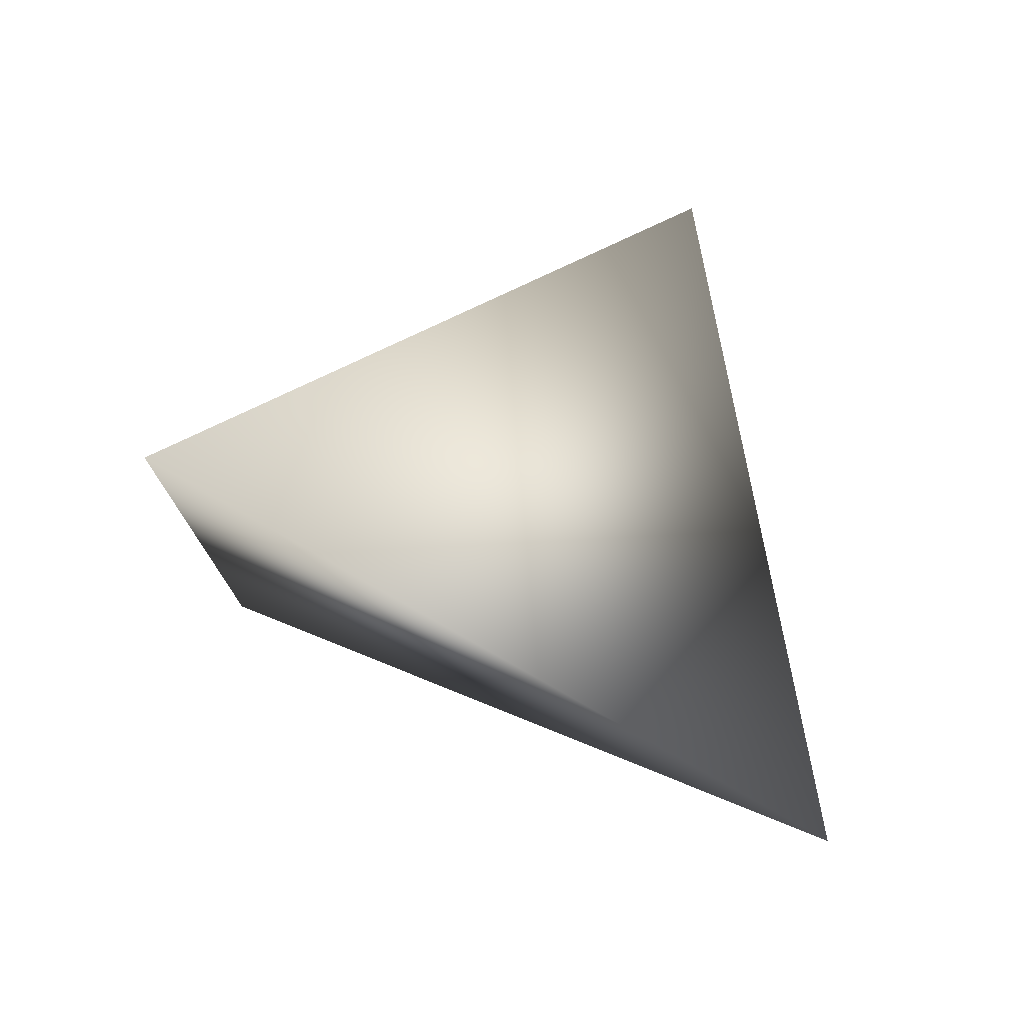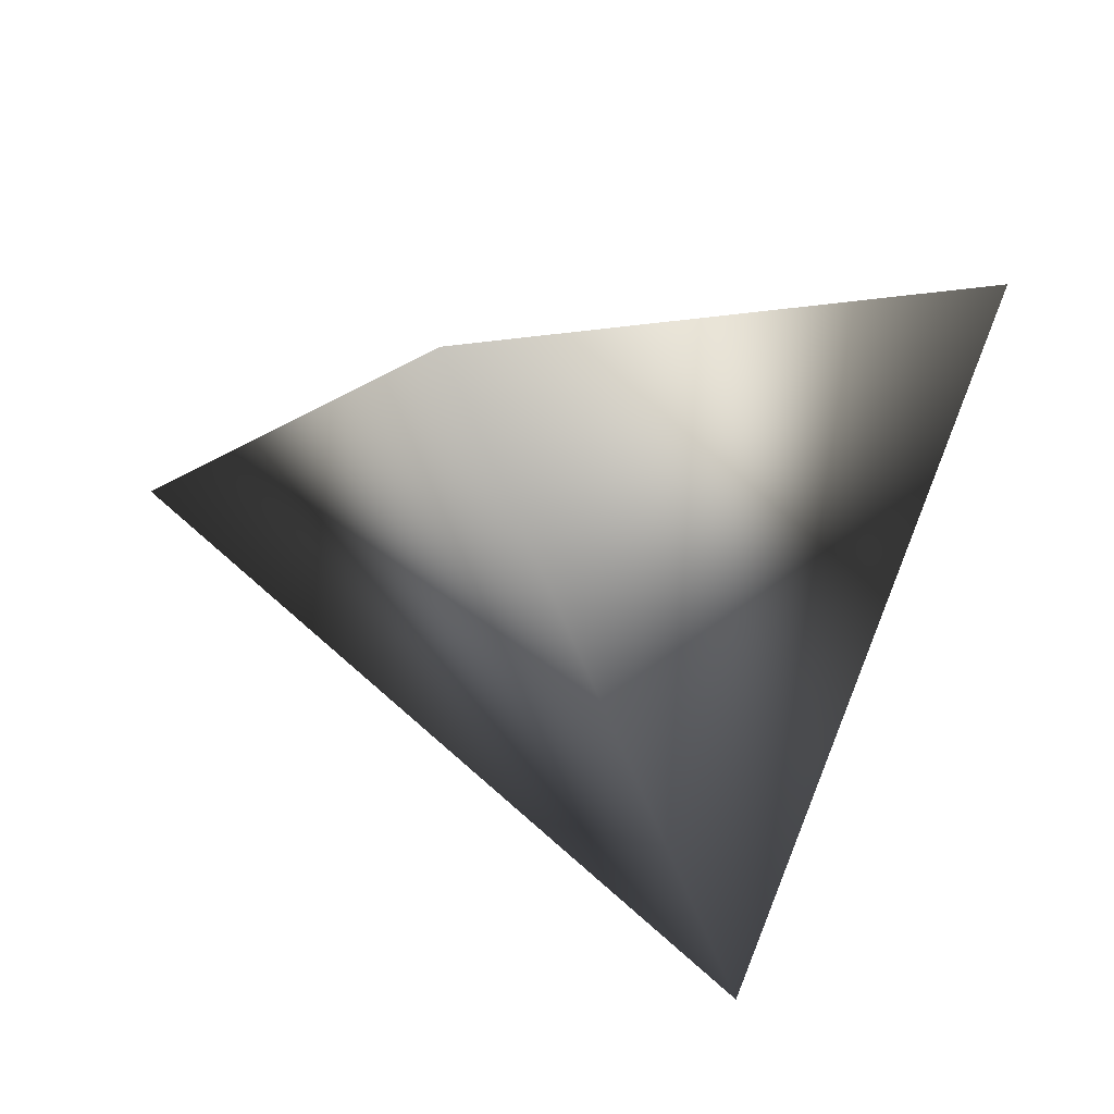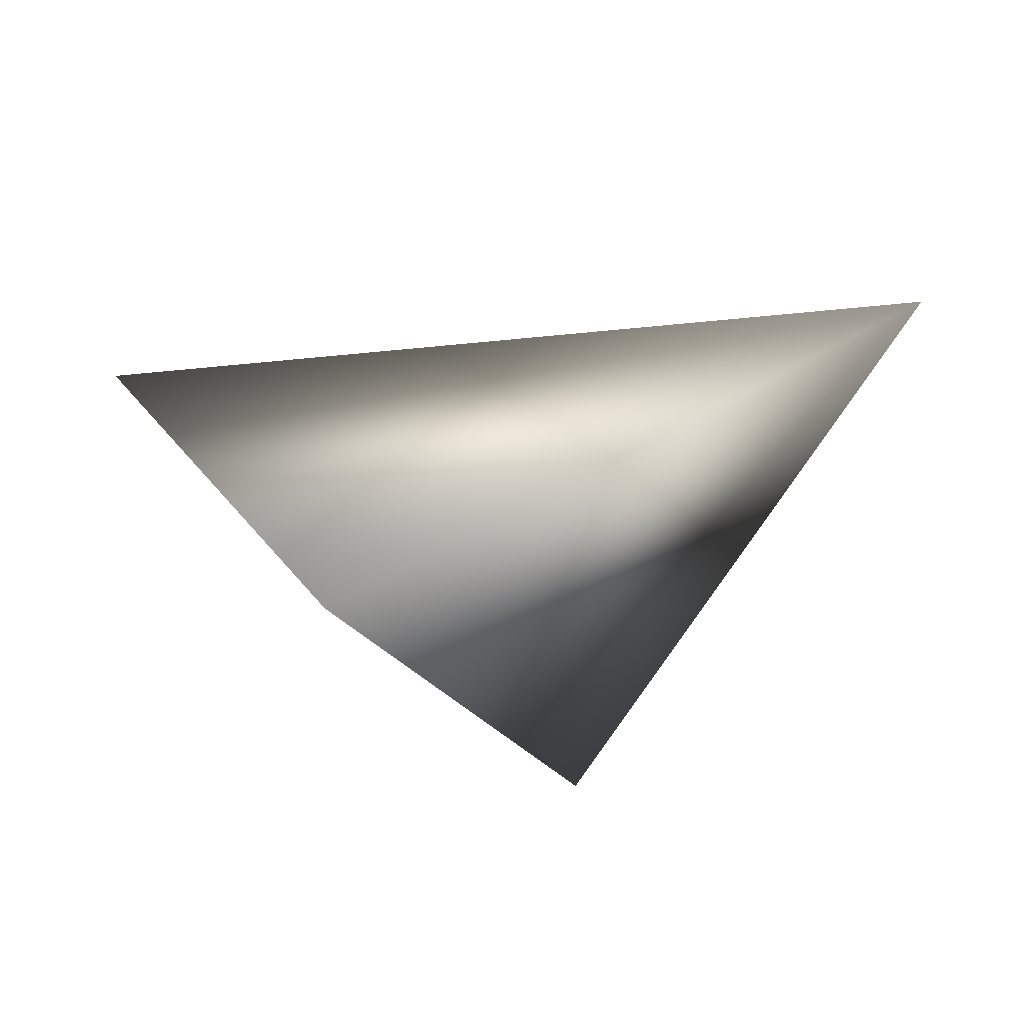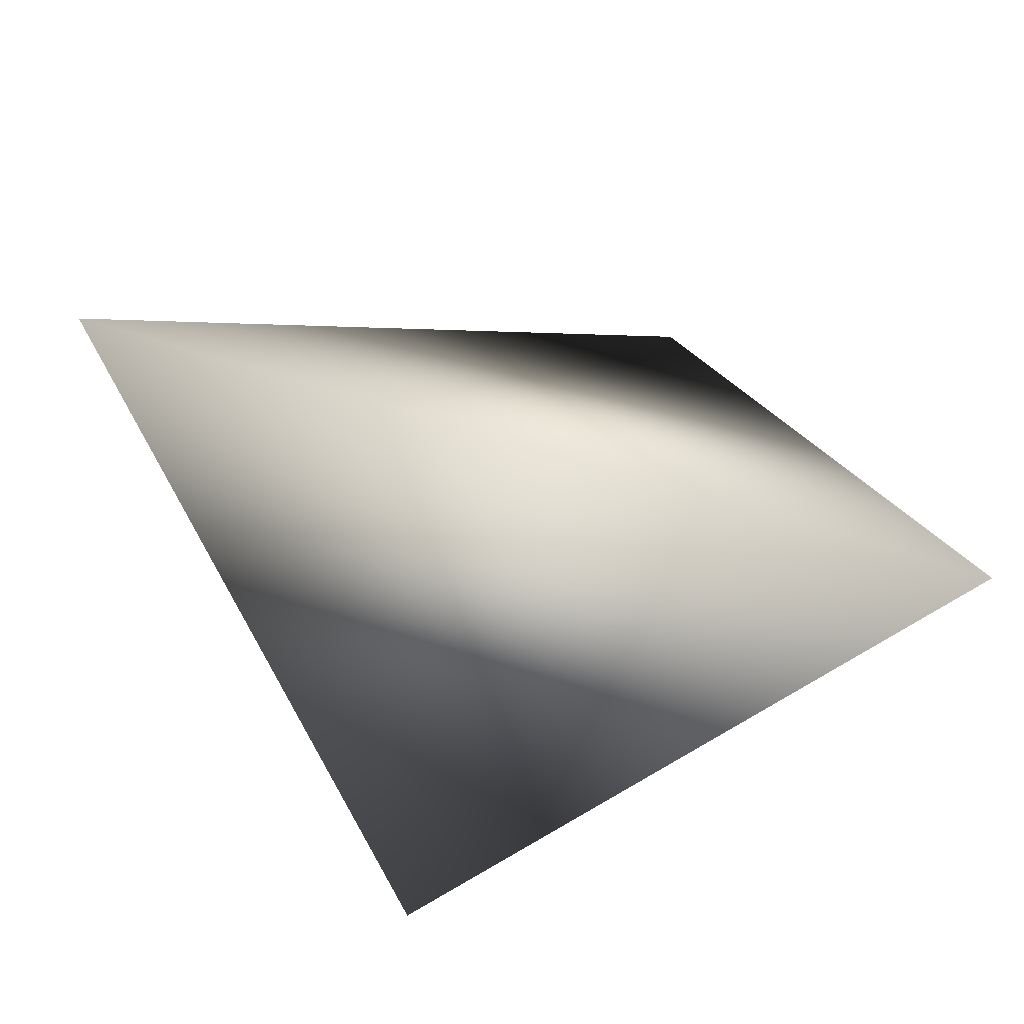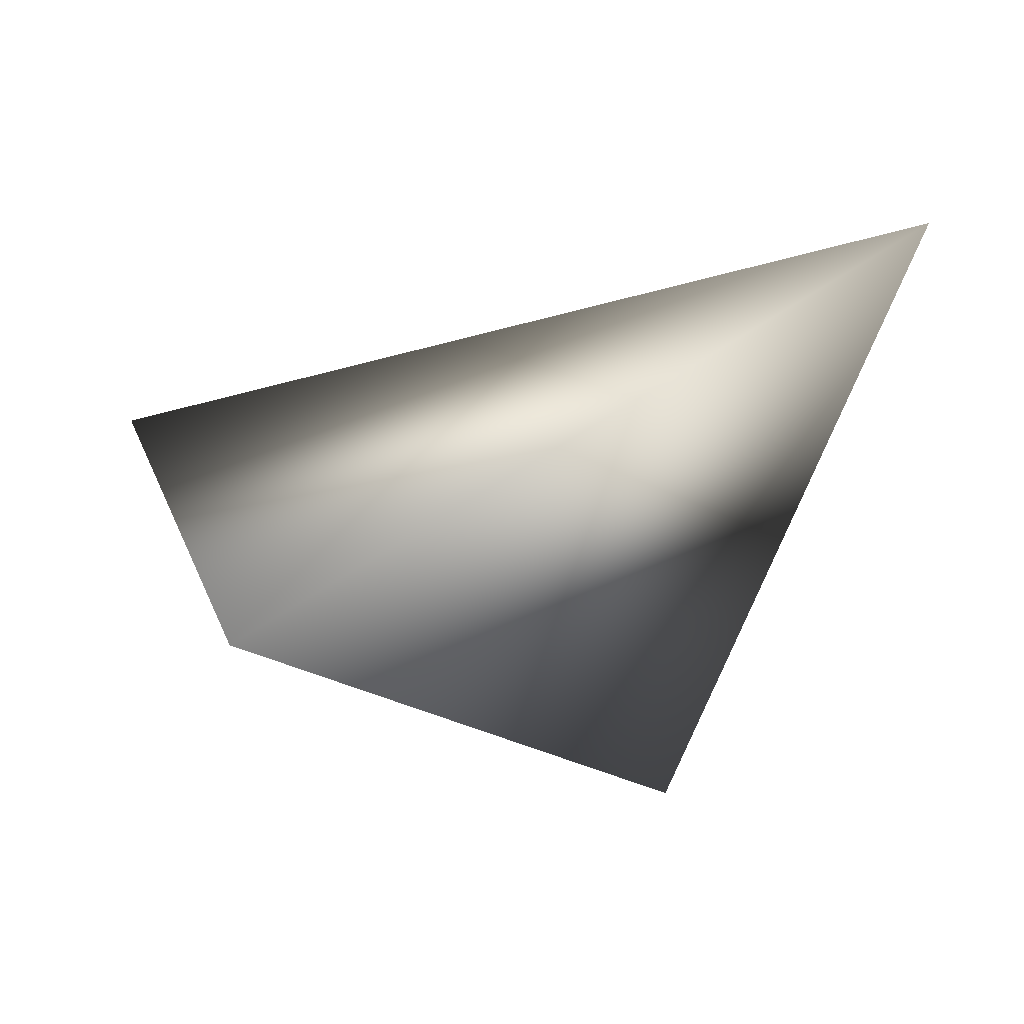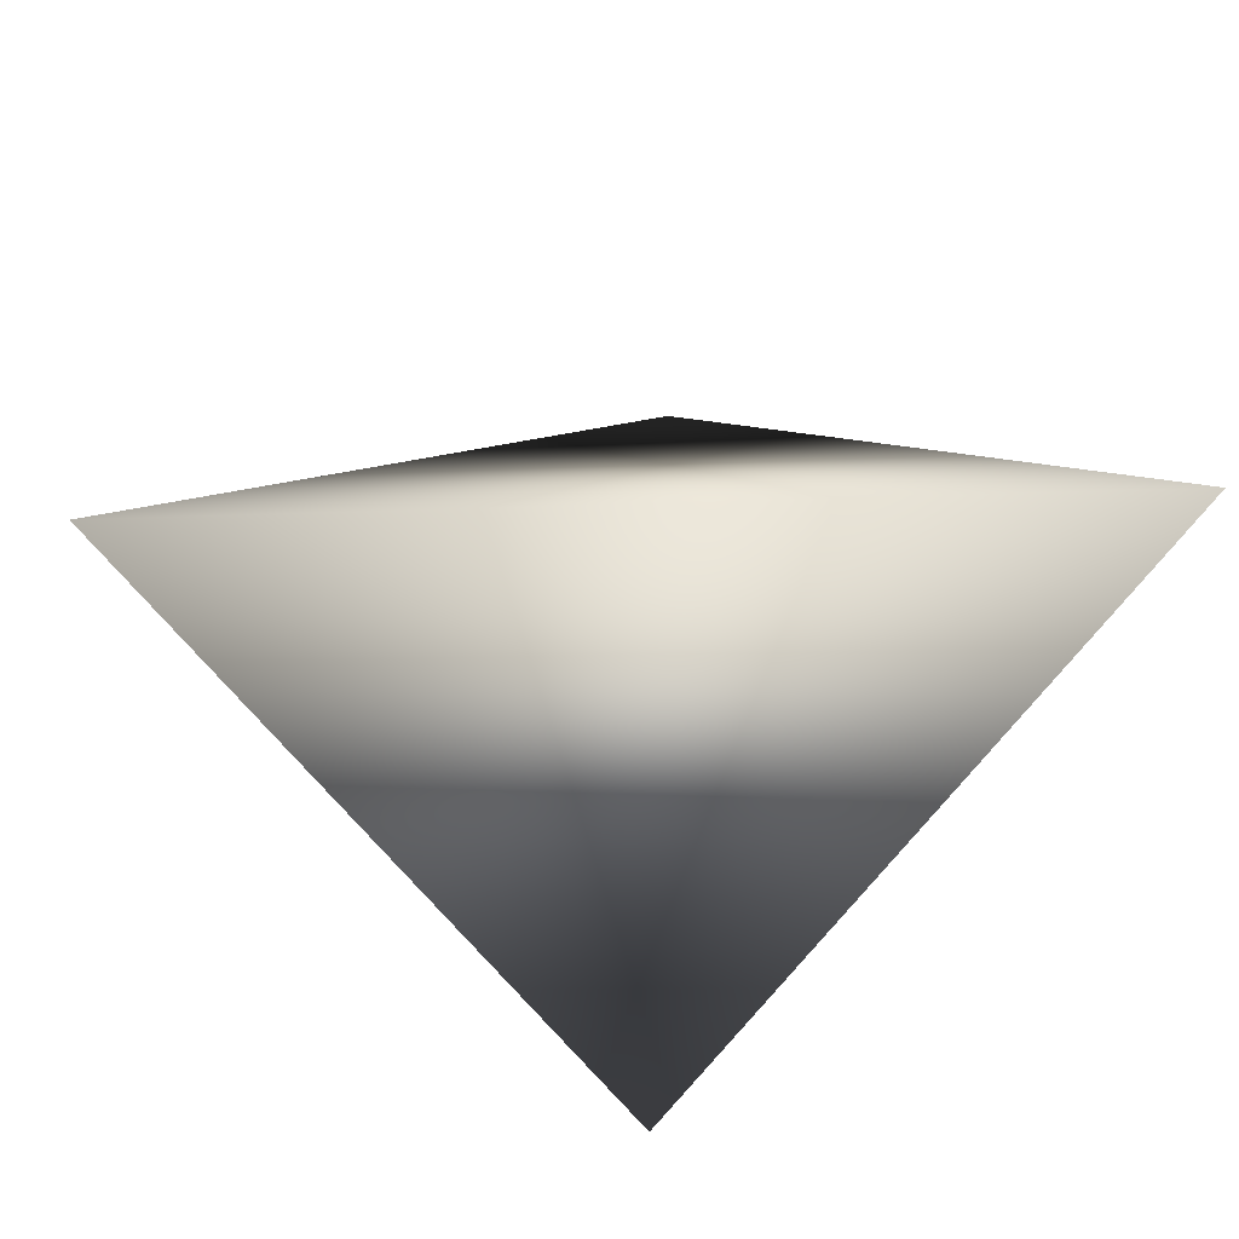
<metadata>
{"format":"obj","ext":"obj","renderer":"f3d","projection":"perspective","resolution":1024,"background":"white","views":[{"elev":24.4,"azim":-80.9,"up":"+Y"},{"elev":-53.4,"azim":170.1,"up":"+Y"},{"elev":-18.5,"azim":-12.7,"up":"+Y"},{"elev":59.7,"azim":172.7,"up":"+Y"},{"elev":71.3,"azim":-3.4,"up":"+Z"},{"elev":53.7,"azim":152.1,"up":"+Y"}]}
</metadata>
<code>
v 0.5568 -0.1778 -0.1474
v 0.547 -0.1529 -0.1819
v 0.5796 -0.1778 -0.1874
v 0.5943 -0.1529 -0.159
f 4 3 2
f 1 3 4
f 4 2 1
f 1 2 3

</code>
